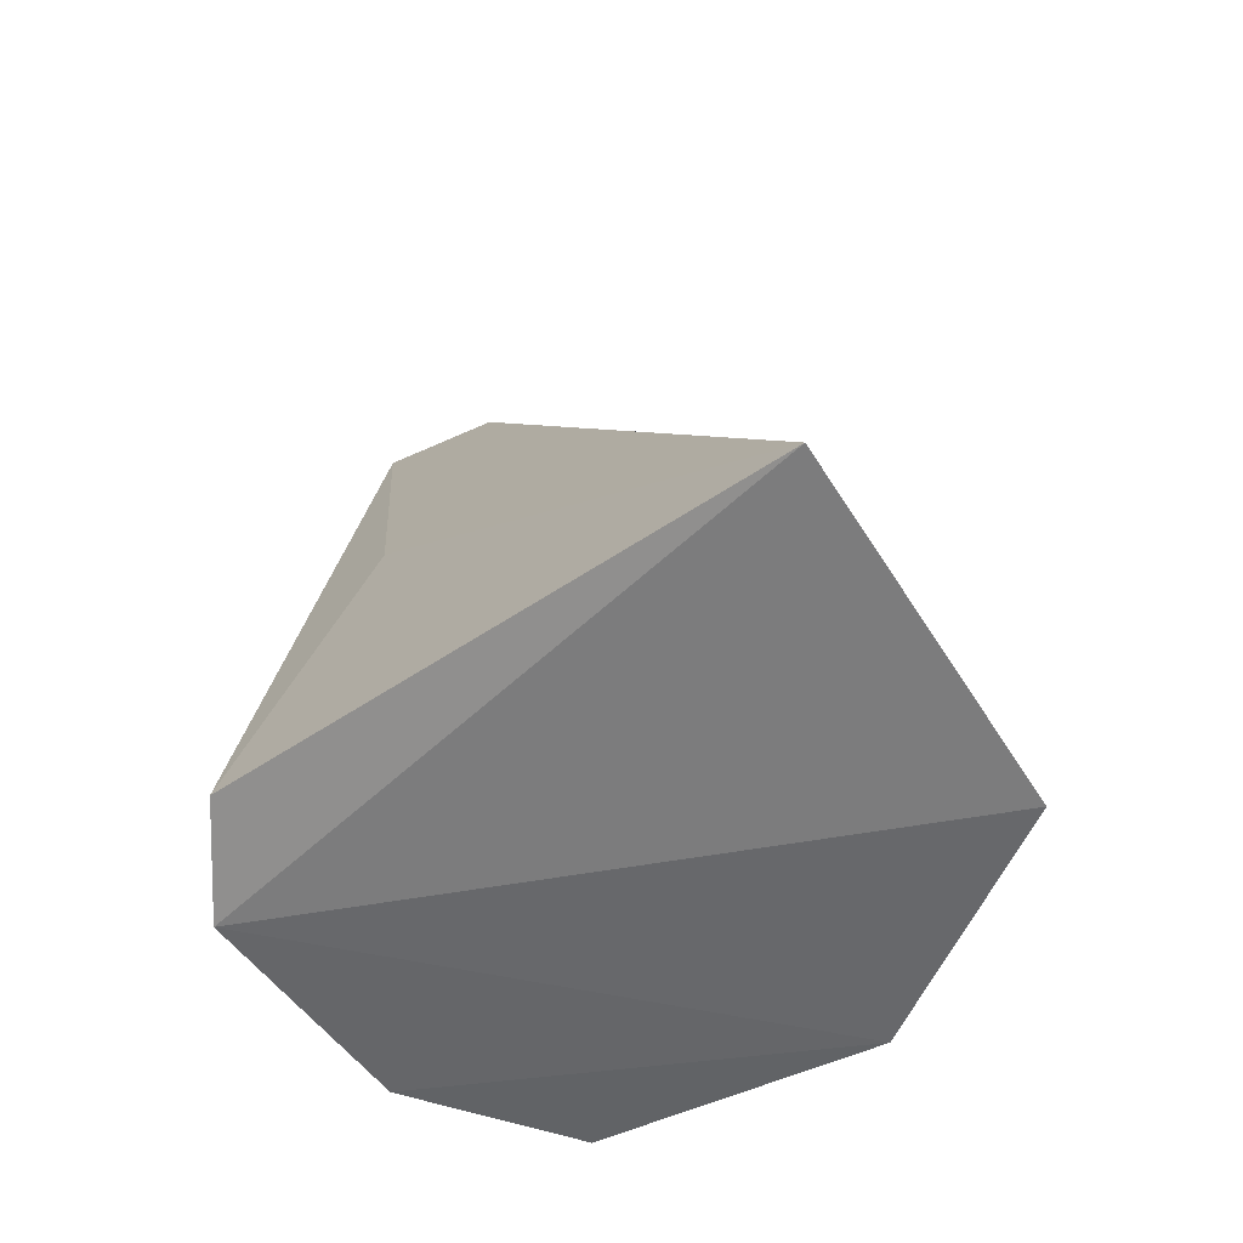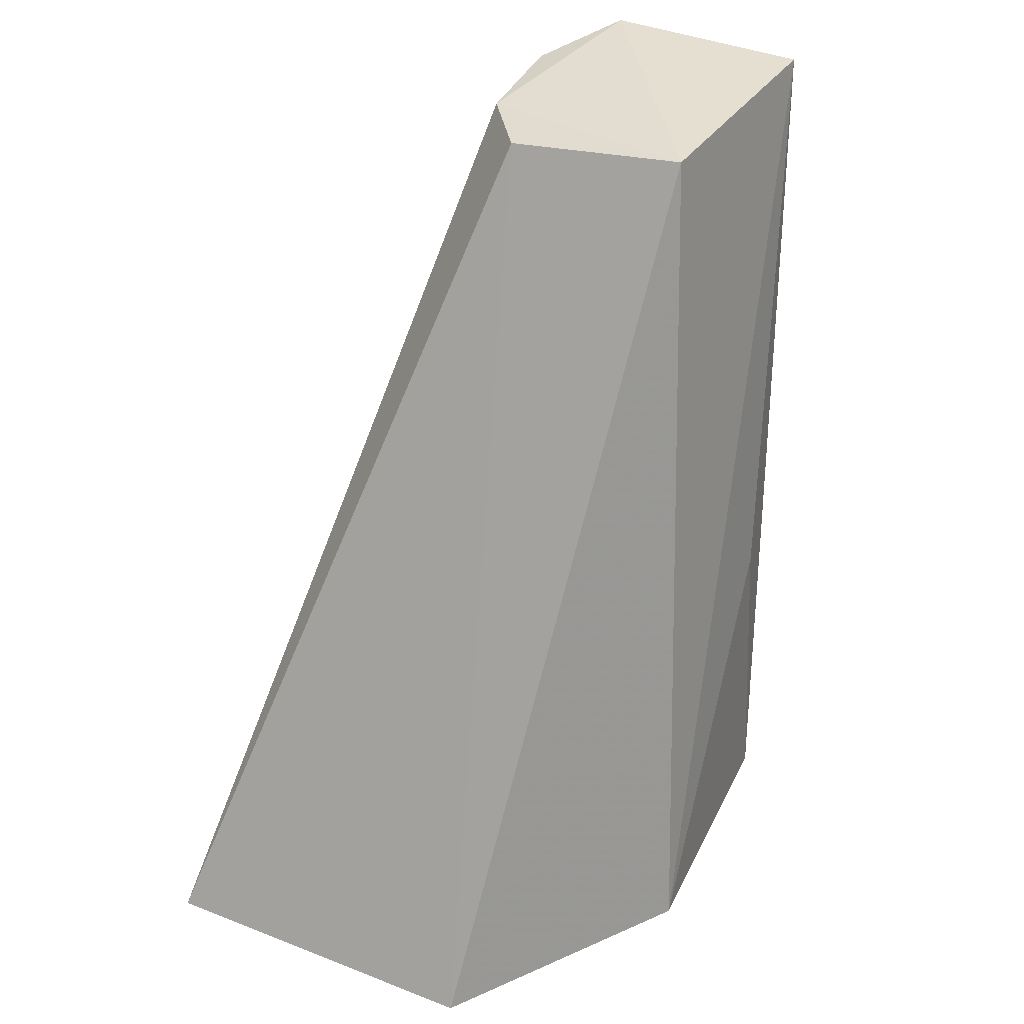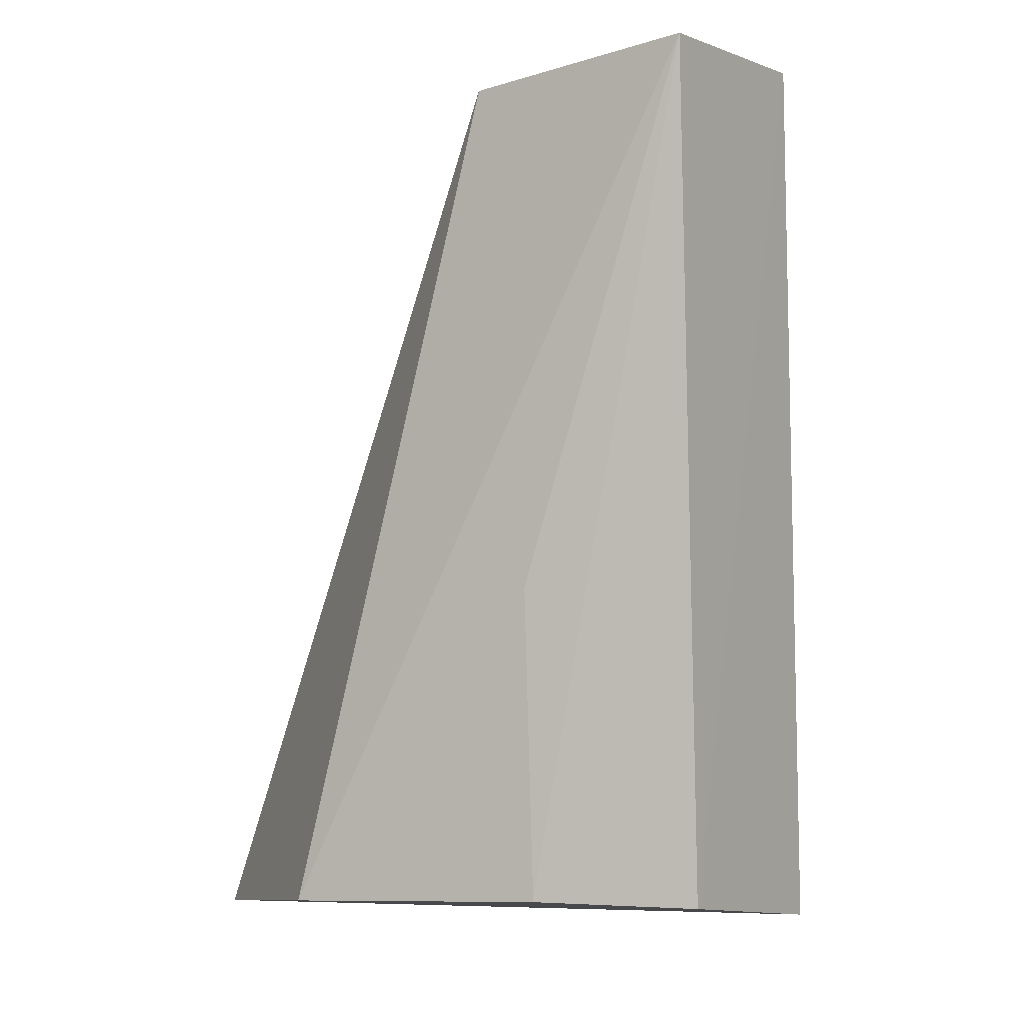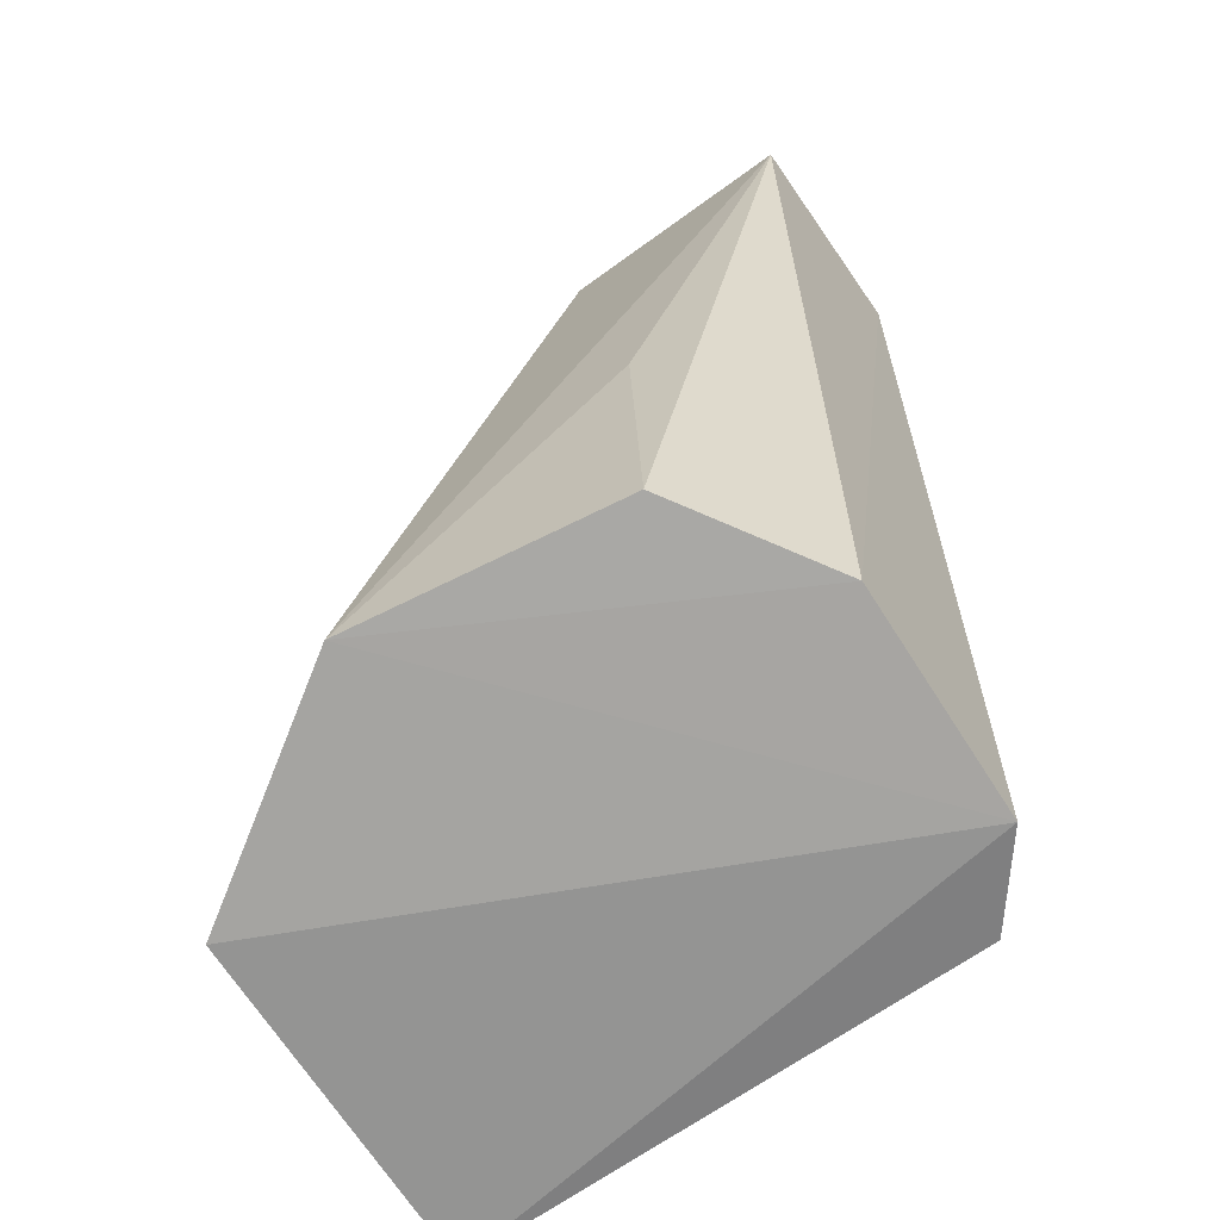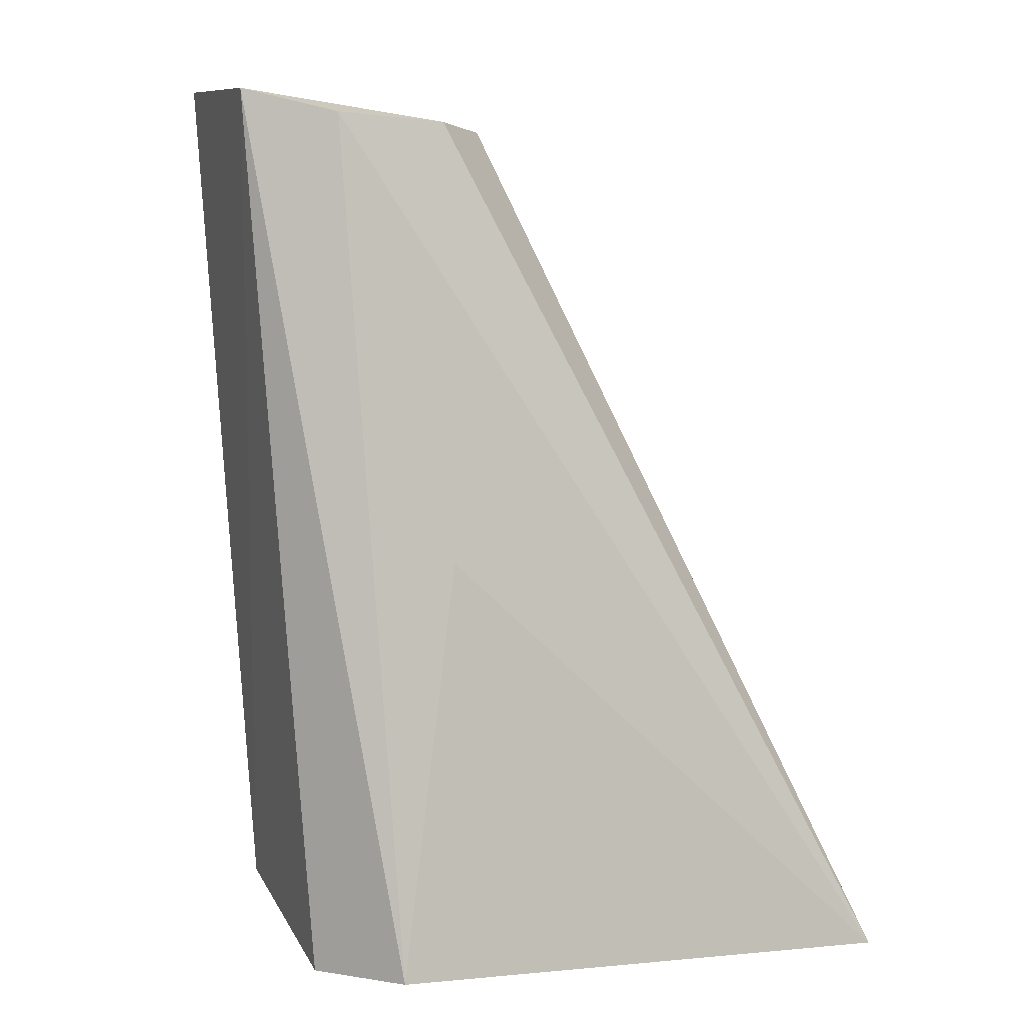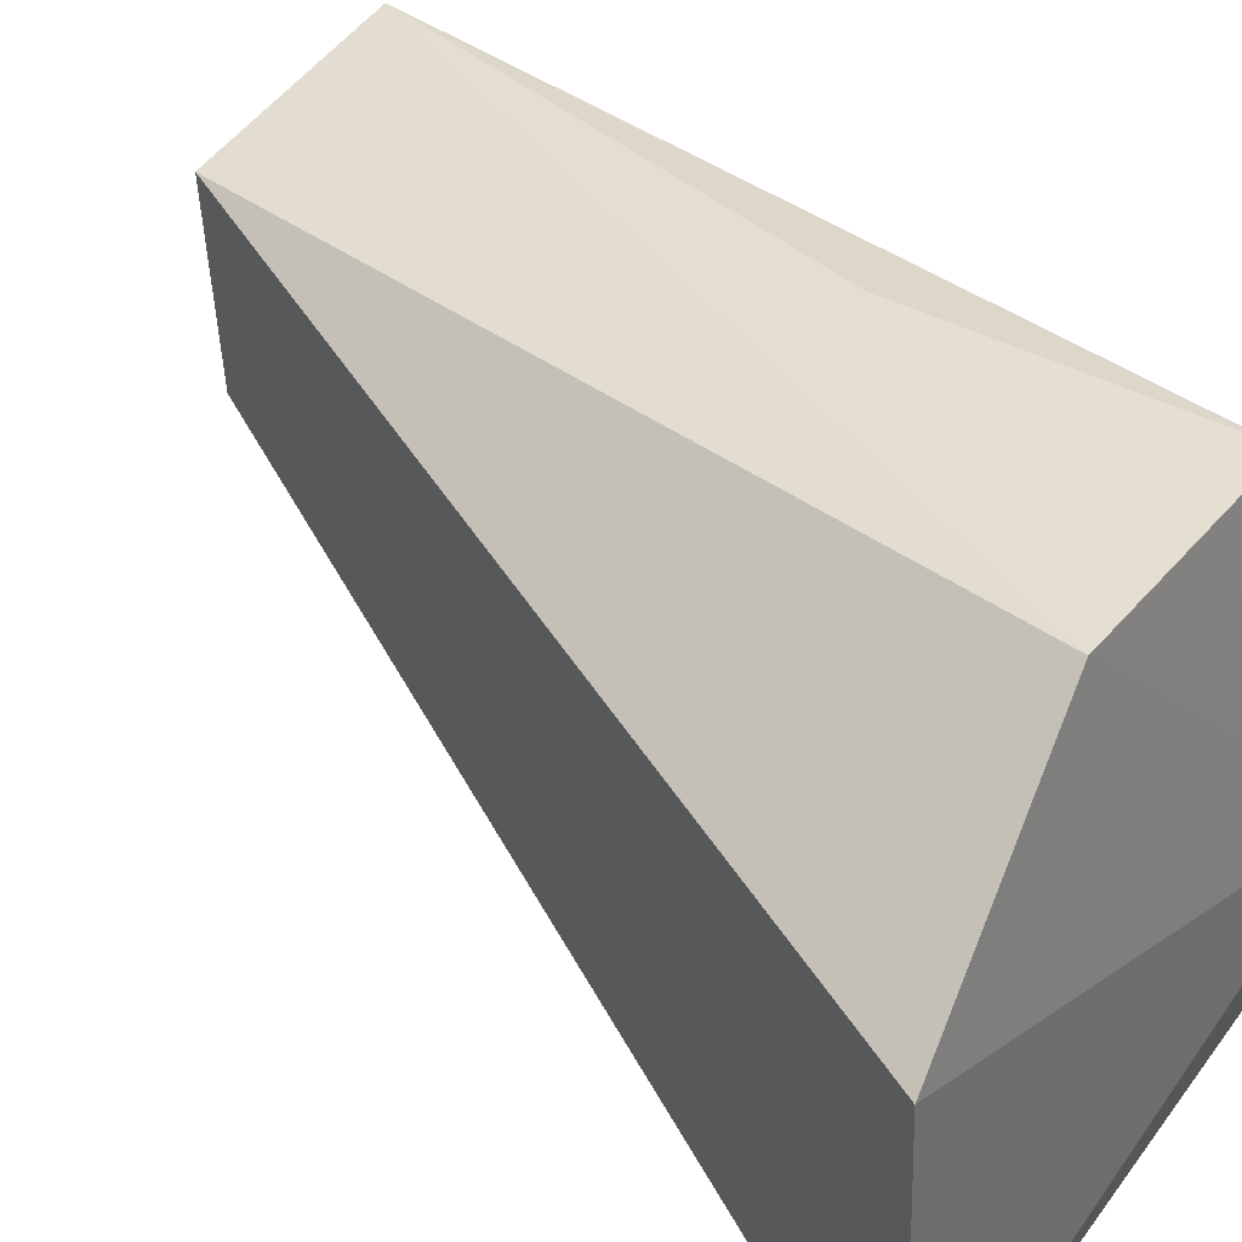
<metadata>
{"format":"obj","ext":"obj","renderer":"f3d","projection":"perspective","resolution":1024,"background":"white","views":[{"elev":-61.7,"azim":32.3,"up":"+Z"},{"elev":33.9,"azim":120.0,"up":"+Z"},{"elev":-1.5,"azim":-146.9,"up":"+Z"},{"elev":-64.2,"azim":-147.8,"up":"+Z"},{"elev":9.8,"azim":-23.2,"up":"+Z"},{"elev":41.9,"azim":127.2,"up":"+Y"}]}
</metadata>
<code>
v -0.007164 -0.003914 0.2108
v -0.007304 0.04822 0.2132
v -0.06013 0.02885 0.3367
v -0.0963 0.05791 0.3429
v -0.09308 0.01304 0.2136
v -0.06122 0.05616 0.3393
v -0.07746 0.06654 0.2212
v -0.08536 0.01967 0.3396
v -0.09234 0.04568 0.2187
v -0.03891 0.07084 0.2187
v -0.08378 -0.0005031 0.2149
v -0.06854 0.02139 0.3382
v -0.09754 0.02737 0.343
v -0.07536 0.06557 0.2651
v -0.0724 0.007868 0.2747
f 1 2 3
f 5 2 1
f 6 3 2
f 9 4 7
f 10 6 2
f 10 9 7
f 10 2 5
f 10 5 9
f 10 4 6
f 11 5 1
f 12 8 1
f 12 1 3
f 12 3 6
f 13 11 8
f 13 5 11
f 13 9 5
f 13 4 9
f 13 8 12
f 13 12 6
f 13 6 4
f 14 10 7
f 14 7 4
f 14 4 10
f 15 11 1
f 15 1 8
f 15 8 11

</code>
